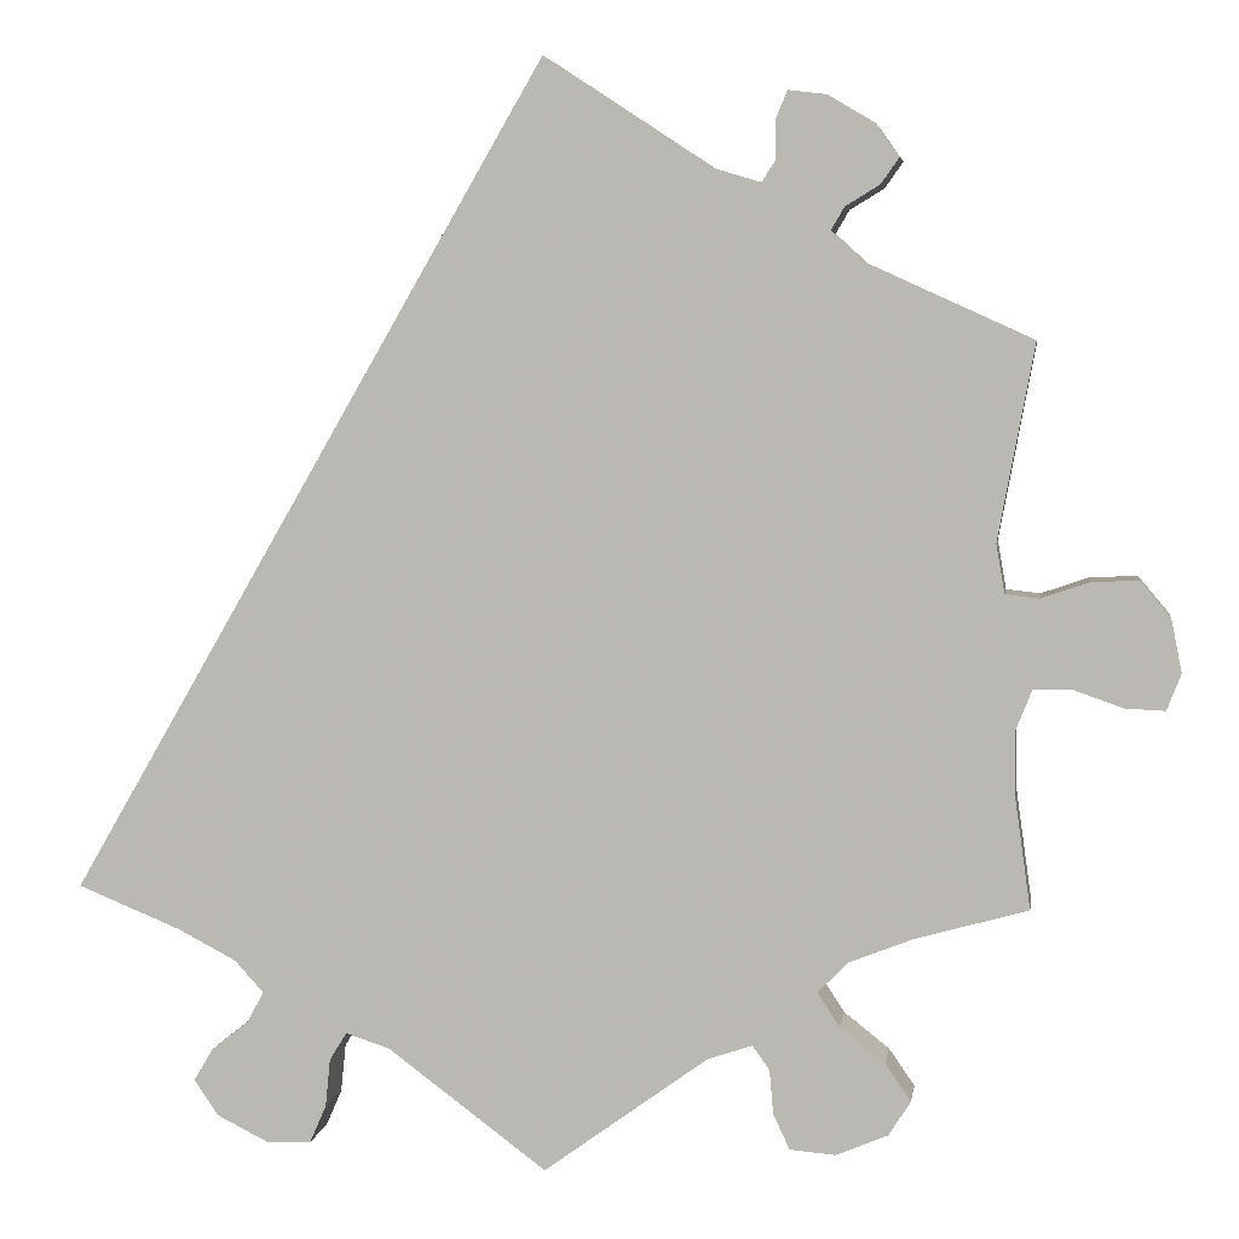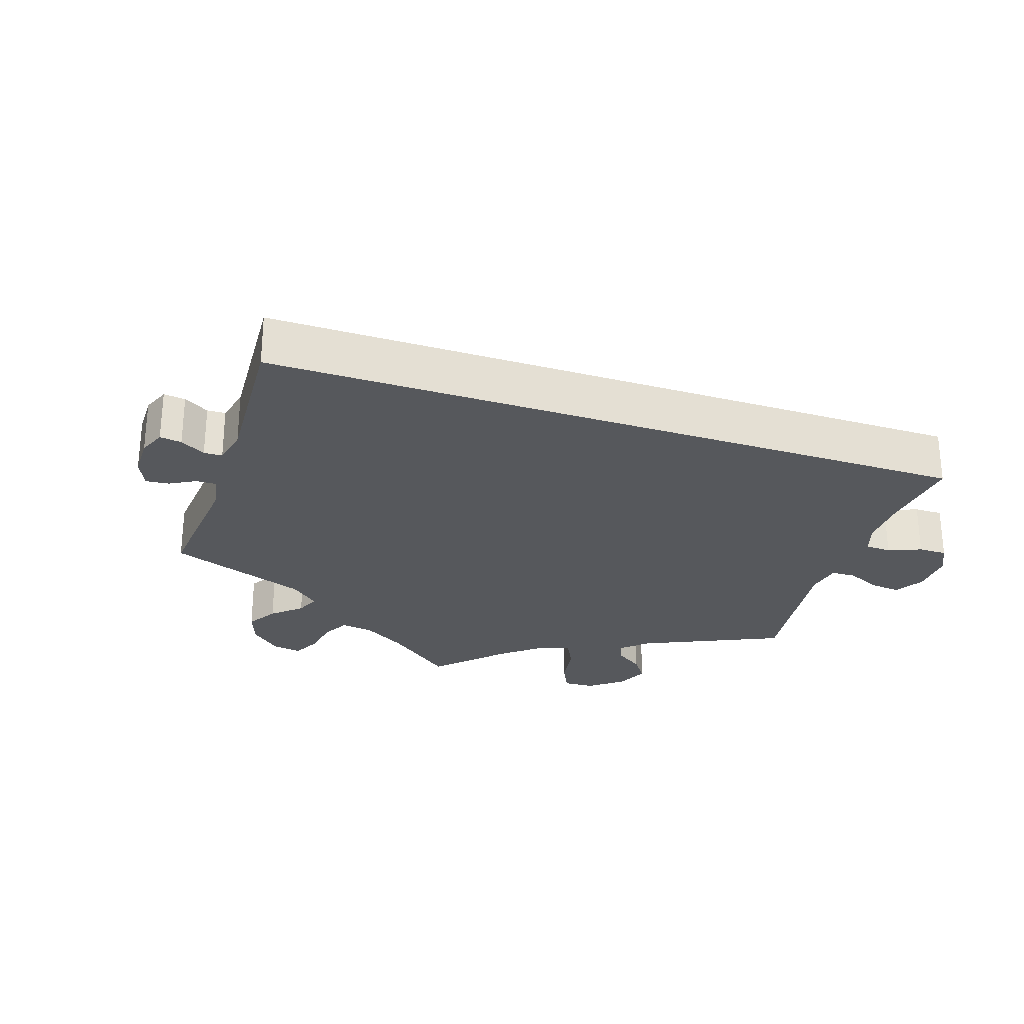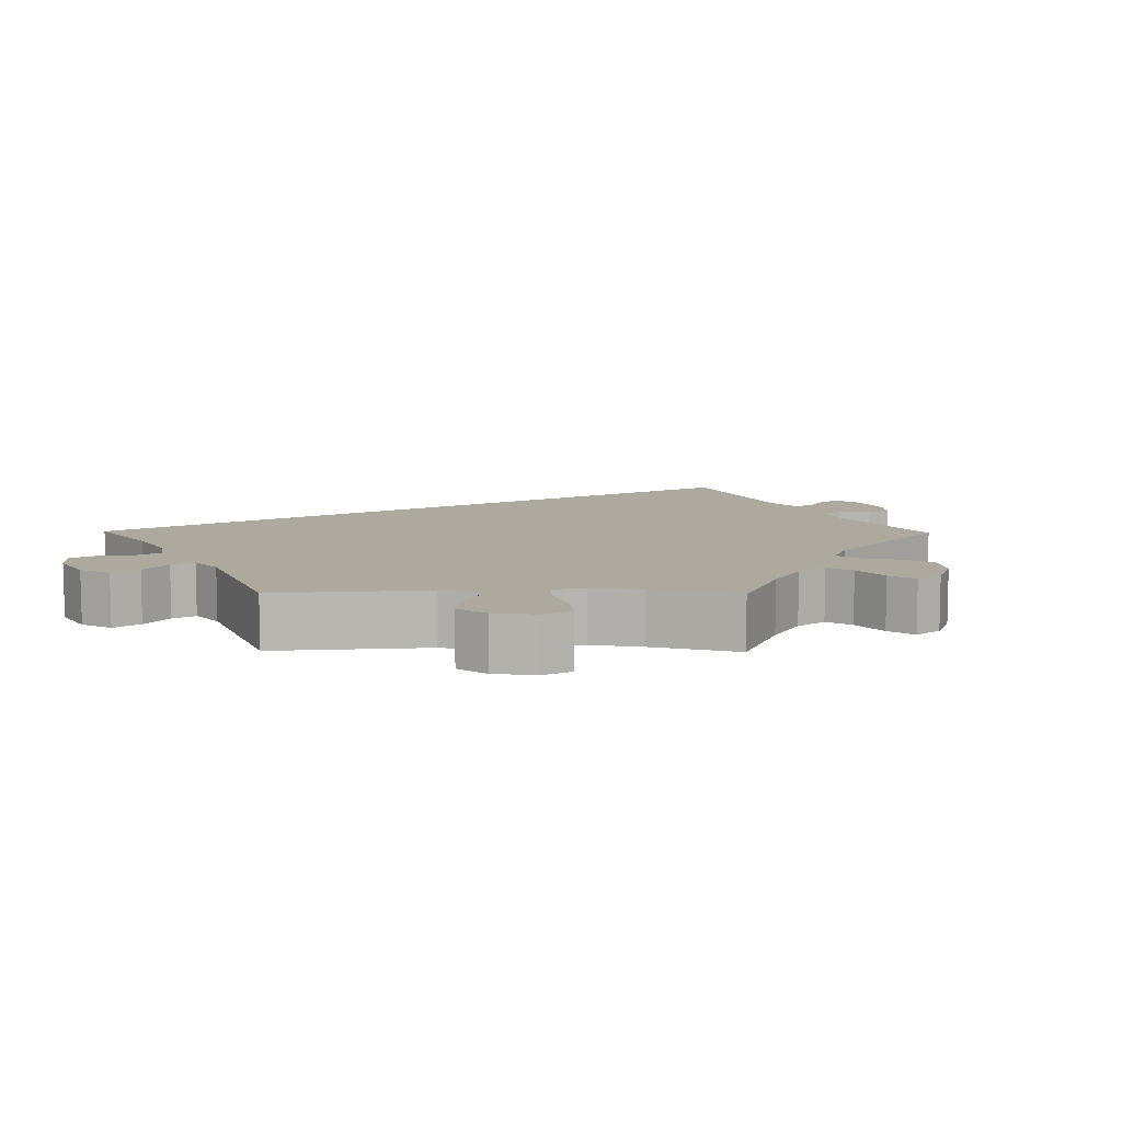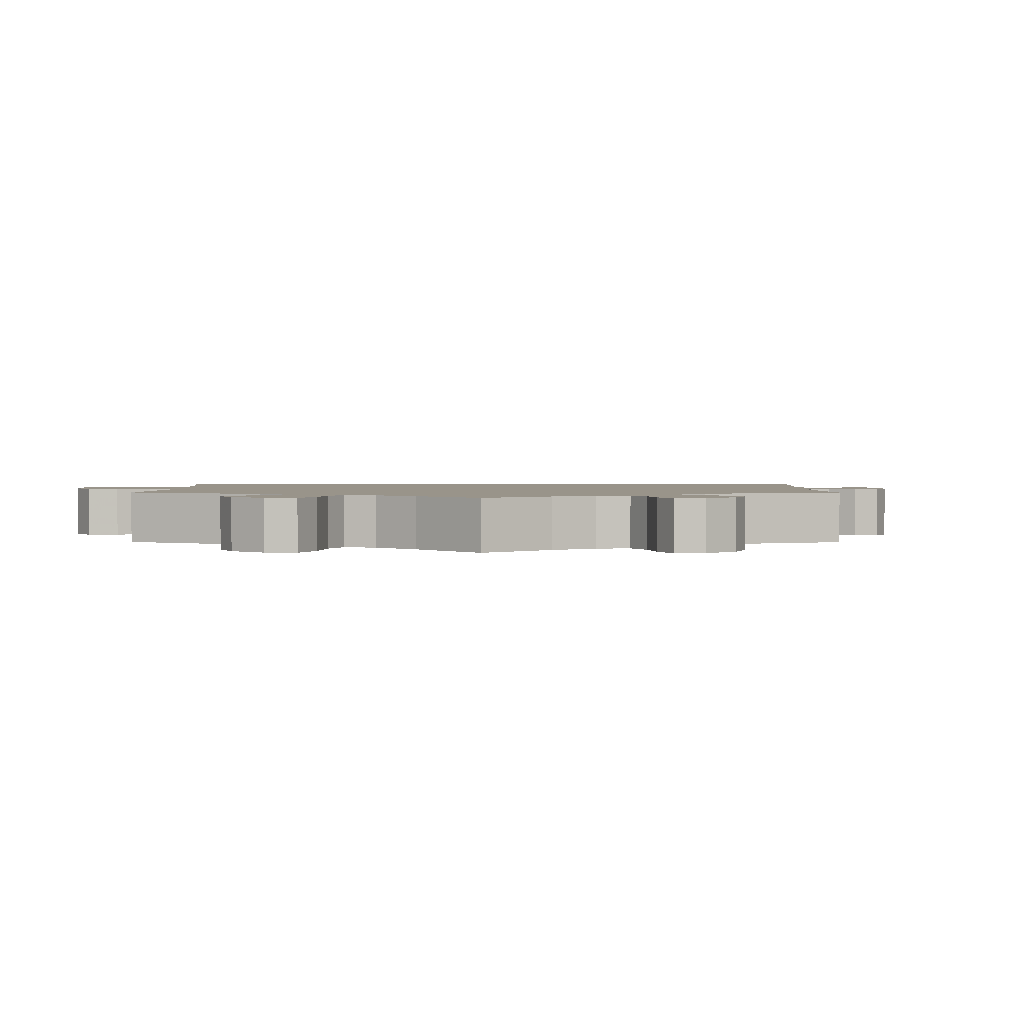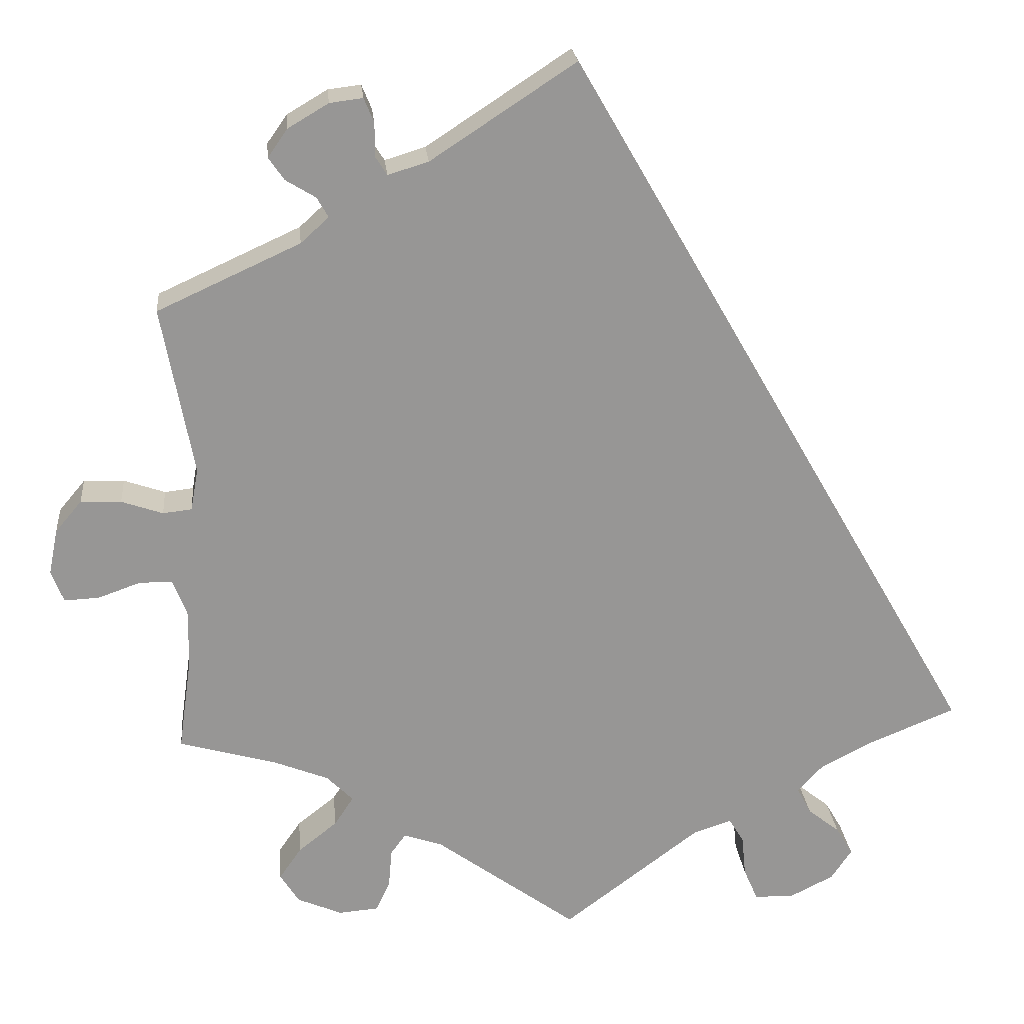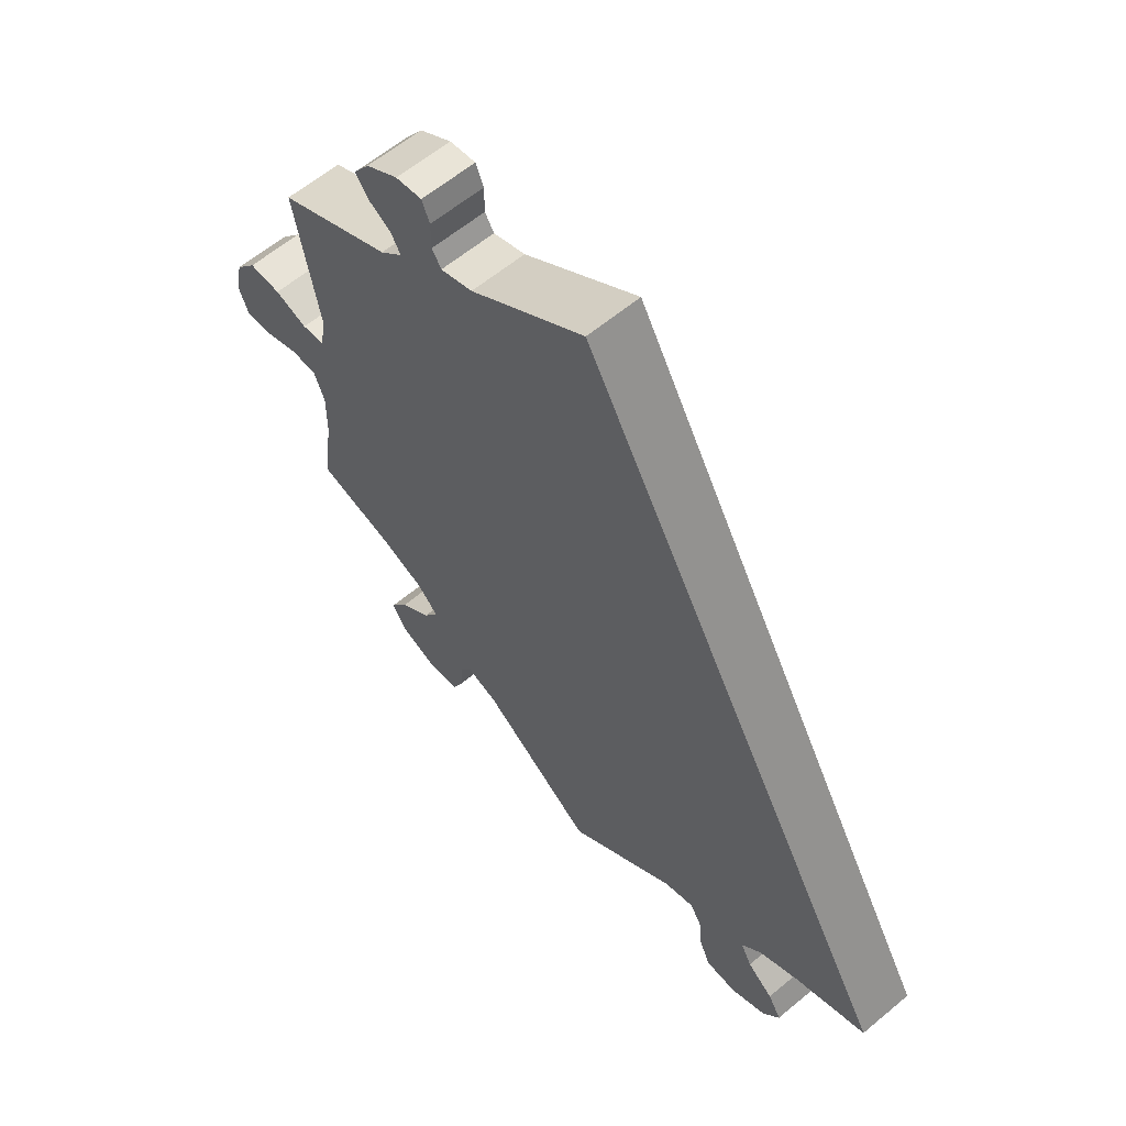
<metadata>
{"format":"obj","ext":"obj","renderer":"f3d","projection":"perspective","resolution":1024,"background":"white","views":[{"elev":4.8,"azim":-171.6,"up":"+Z"},{"elev":-28.2,"azim":41.7,"up":"+Y"},{"elev":9.1,"azim":-149.3,"up":"+Y"},{"elev":1.9,"azim":-119.7,"up":"+Y"},{"elev":22.4,"azim":-5.4,"up":"+Z"},{"elev":60.6,"azim":49.5,"up":"+Z"}]}
</metadata>
<code>
v 0.501 0.07 -0.288
v 0.393 0.07 -0.332
v 0.332 0.07 -0.364
v 0.302 0.07 -0.397
v 0.319 0.07 -0.429
v 0.358 0.07 -0.46
v 0.378 0.07 -0.494
v 0.353 0.07 -0.531
v 0.299 0.07 -0.558
v 0.252 0.07 -0.556
v 0.235 0.07 -0.517
v 0.23 0.07 -0.467
v 0.212 0.07 -0.438
v 0.166 0.07 -0.453
v 0 0.07 -0.577
v -0.171 0.07 -0.453
v -0.218 0.07 -0.437
v -0.236 0.07 -0.462
v -0.24 0.07 -0.508
v -0.257 0.07 -0.545
v -0.305 0.07 -0.549
v -0.359 0.07 -0.526
v -0.382 0.07 -0.49
v -0.355 0.07 -0.451
v -0.308 0.07 -0.414
v -0.285 0.07 -0.379
v -0.317 0.07 -0.347
v -0.383 0.07 -0.321
v -0.501 0.07 -0.288
v -0.485 0.07 -0.174
v -0.484 0.07 -0.105
v -0.501 0.07 -0.062
v -0.541 0.07 -0.062
v -0.592 0.07 -0.08
v -0.634 0.07 -0.082
v -0.649 0.07 -0.044
v -0.638 0.07 0.011
v -0.606 0.07 0.049
v -0.557 0.07 0.047
v -0.507 0.07 0.03
v -0.472 0.07 0.034
v -0.463 0.07 0.085
v -0.501 0.07 0.289
v -0.328 0.07 0.368
v -0.294 0.07 0.399
v -0.308 0.07 0.423
v -0.344 0.07 0.445
v -0.363 0.07 0.472
v -0.339 0.07 0.506
v -0.29 0.07 0.535
v -0.25 0.07 0.54
v -0.238 0.07 0.511
v -0.238 0.07 0.47
v -0.224 0.07 0.448
v -0.175 0.07 0.463
v 0 0.07 0.578
v 0.501 0 -0.288
v 0.393 0 -0.332
v 0.332 0 -0.364
v 0.302 0 -0.397
v 0.319 0 -0.429
v 0.358 0 -0.46
v 0.378 0 -0.494
v 0.353 0 -0.531
v 0.299 0 -0.558
v 0.252 0 -0.556
v 0.235 0 -0.517
v 0.23 0 -0.467
v 0.212 0 -0.438
v 0.166 0 -0.453
v 0 0 -0.577
v -0.171 0 -0.453
v -0.218 0 -0.437
v -0.236 0 -0.462
v -0.24 0 -0.508
v -0.257 0 -0.545
v -0.305 0 -0.549
v -0.359 0 -0.526
v -0.382 0 -0.49
v -0.355 0 -0.451
v -0.308 0 -0.414
v -0.285 0 -0.379
v -0.317 0 -0.347
v -0.383 0 -0.321
v -0.501 0 -0.288
v -0.485 0 -0.174
v -0.484 0 -0.105
v -0.501 0 -0.062
v -0.541 0 -0.062
v -0.592 0 -0.08
v -0.634 0 -0.082
v -0.649 0 -0.044
v -0.638 0 0.011
v -0.606 0 0.049
v -0.557 0 0.047
v -0.507 0 0.03
v -0.472 0 0.034
v -0.463 0 0.085
v -0.501 0 0.289
v -0.328 0 0.368
v -0.294 0 0.399
v -0.308 0 0.423
v -0.344 0 0.445
v -0.363 0 0.472
v -0.339 0 0.506
v -0.29 0 0.535
v -0.25 0 0.54
v -0.238 0 0.511
v -0.238 0 0.47
v -0.224 0 0.448
v -0.175 0 0.463
v 0 0 0.578
f 55 56 1 2
f 54 55 2 3
f 50 51 52 53
f 50 53 54
f 46 47 48 49
f 45 46 49 50
f 42 43 44
f 41 42 44 45
f 37 38 39 40
f 37 40 41
f 36 37 41
f 33 34 35 36
f 32 33 36 41
f 31 32 41 45
f 28 29 30
f 27 28 30 31
f 26 27 31 45
f 22 23 24 25
f 22 25 26
f 21 22 26
f 18 19 20 21
f 17 18 21 26
f 16 17 26 45
f 14 15 16 45
f 9 10 11 12
f 9 12 13
f 8 9 13
f 5 6 7 8
f 4 5 8 13
f 14 45 50 54
f 13 14 54
f 3 4 13 54
f 58 57 112 111
f 59 58 111 110
f 109 108 107 106
f 110 109 106
f 105 104 103 102
f 106 105 102 101
f 100 99 98
f 101 100 98 97
f 96 95 94 93
f 97 96 93
f 97 93 92
f 92 91 90 89
f 97 92 89 88
f 101 97 88 87
f 86 85 84
f 87 86 84 83
f 101 87 83 82
f 81 80 79 78
f 82 81 78
f 82 78 77
f 77 76 75 74
f 82 77 74 73
f 101 82 73 72
f 101 72 71 70
f 68 67 66 65
f 69 68 65
f 69 65 64
f 64 63 62 61
f 69 64 61 60
f 110 106 101 70
f 110 70 69
f 110 69 60 59
f 1 57 58 2
f 2 58 59 3
f 3 59 60 4
f 4 60 61 5
f 5 61 62 6
f 6 62 63 7
f 7 63 64 8
f 8 64 65 9
f 9 65 66 10
f 10 66 67 11
f 11 67 68 12
f 12 68 69 13
f 13 69 70 14
f 14 70 71 15
f 15 71 72 16
f 16 72 73 17
f 17 73 74 18
f 18 74 75 19
f 19 75 76 20
f 20 76 77 21
f 21 77 78 22
f 22 78 79 23
f 23 79 80 24
f 24 80 81 25
f 25 81 82 26
f 26 82 83 27
f 27 83 84 28
f 28 84 85 29
f 29 85 86 30
f 30 86 87 31
f 31 87 88 32
f 32 88 89 33
f 33 89 90 34
f 34 90 91 35
f 35 91 92 36
f 36 92 93 37
f 37 93 94 38
f 38 94 95 39
f 39 95 96 40
f 40 96 97 41
f 41 97 98 42
f 42 98 99 43
f 43 99 100 44
f 44 100 101 45
f 45 101 102 46
f 46 102 103 47
f 47 103 104 48
f 48 104 105 49
f 49 105 106 50
f 50 106 107 51
f 51 107 108 52
f 52 108 109 53
f 53 109 110 54
f 54 110 111 55
f 55 111 112 56
f 56 112 57 1

</code>
